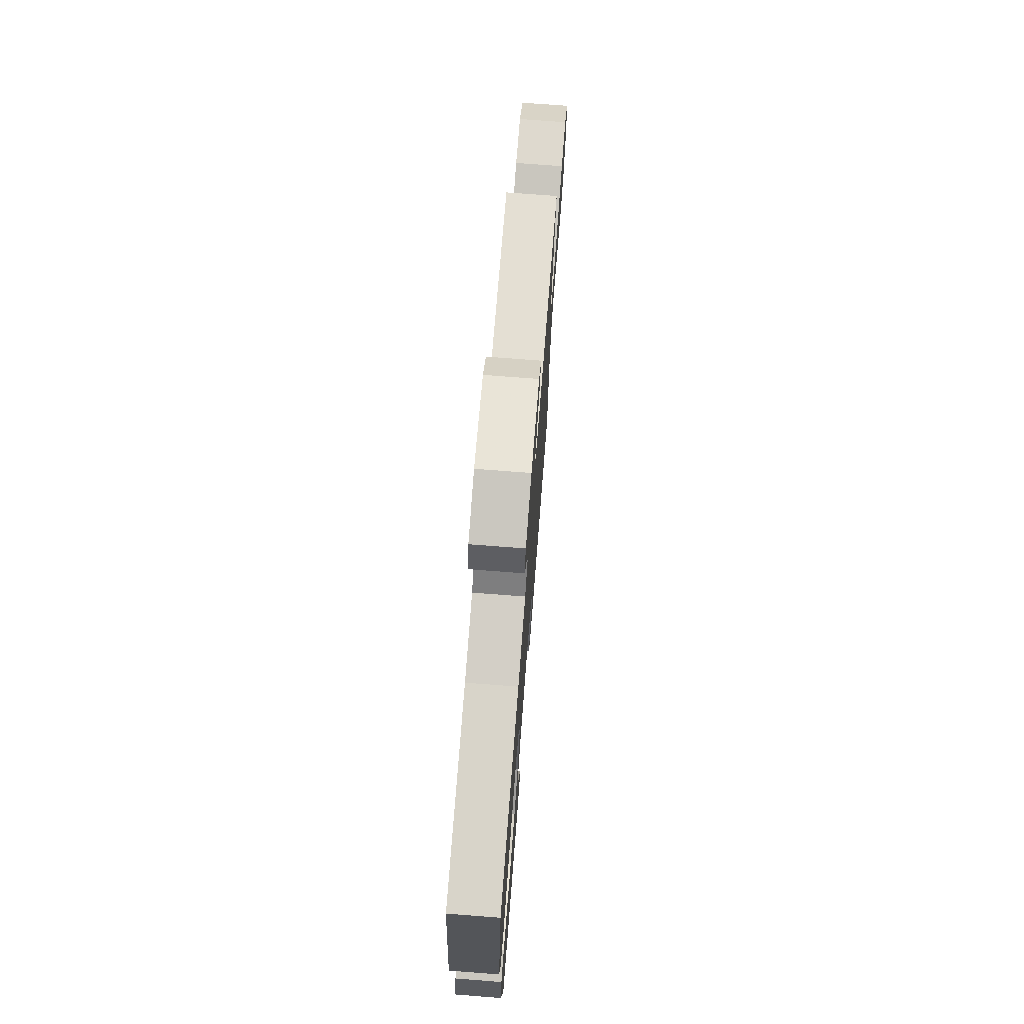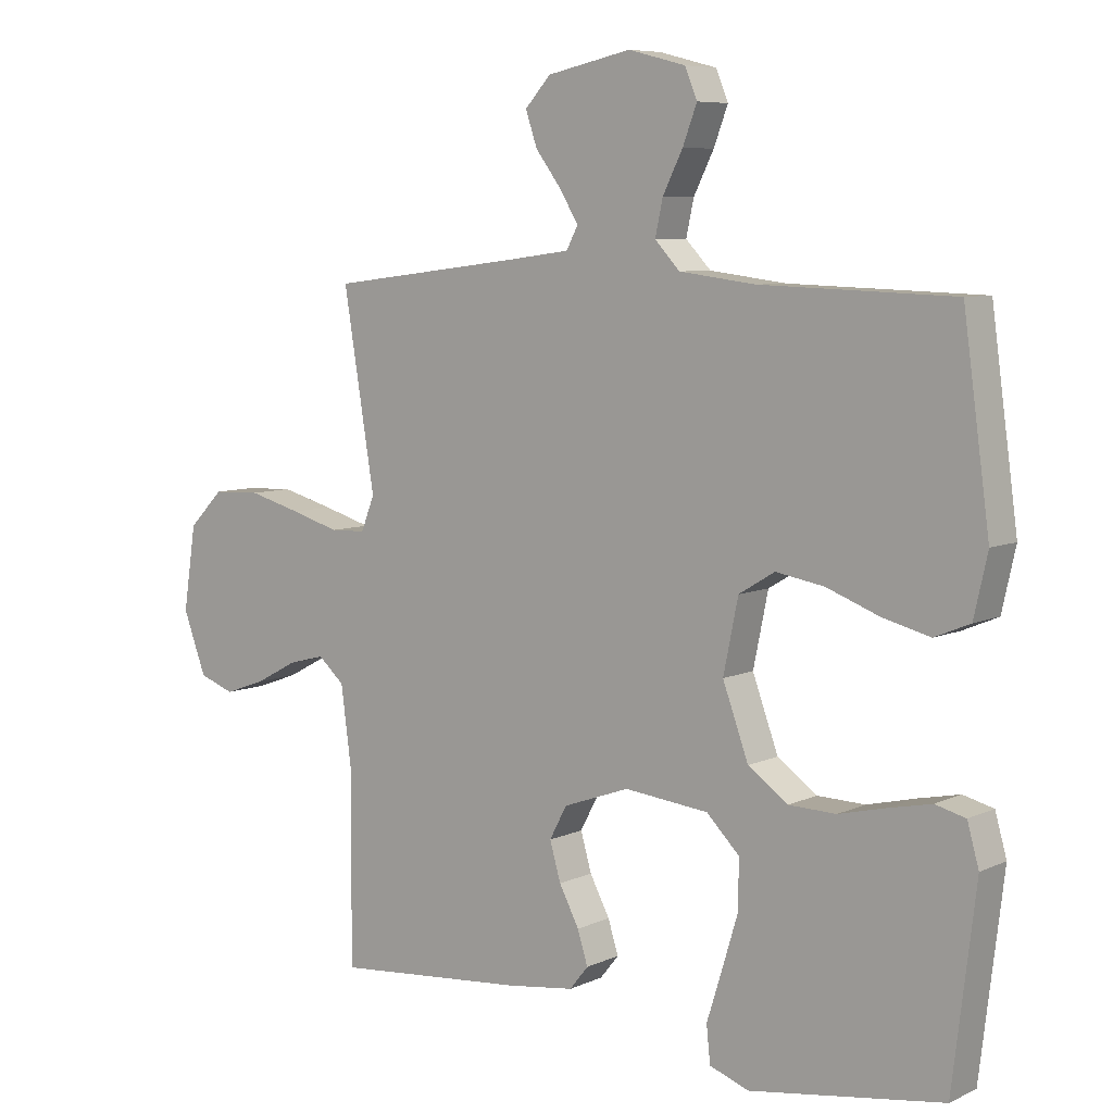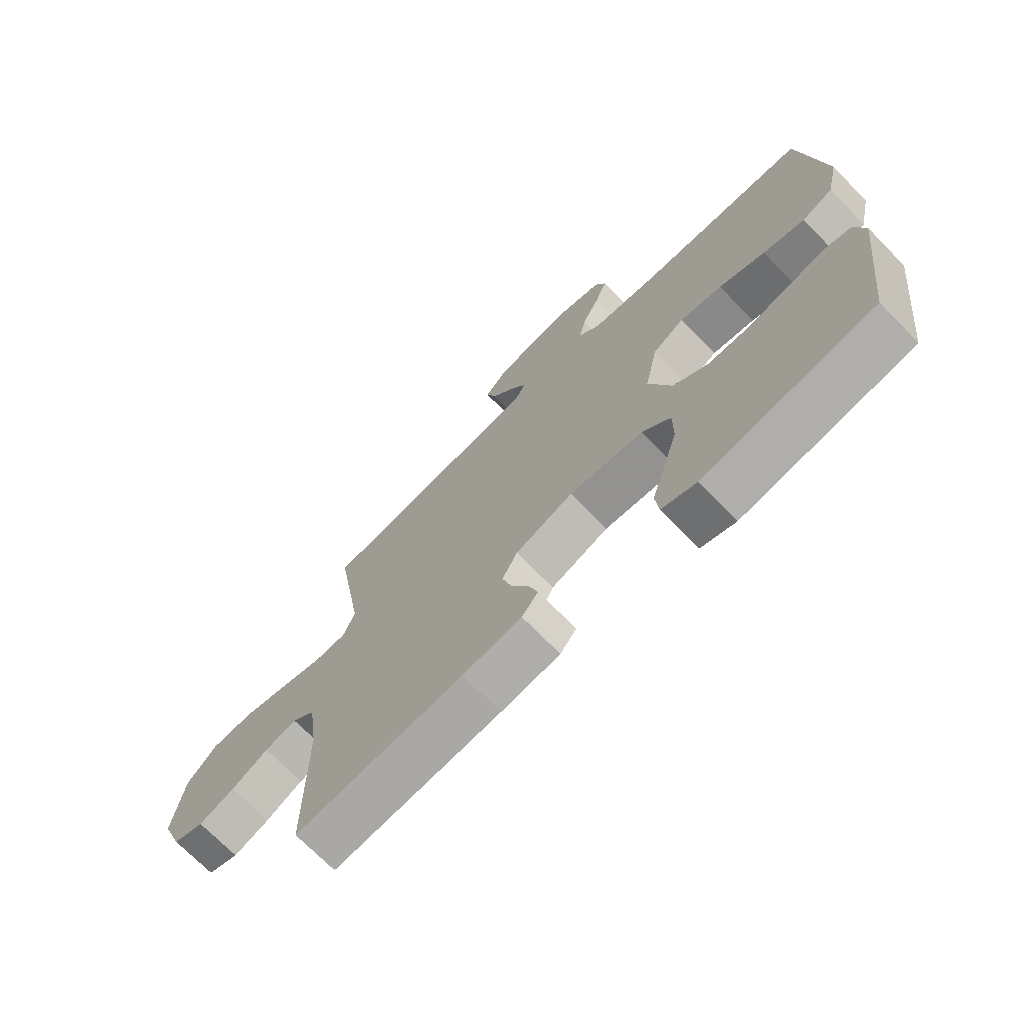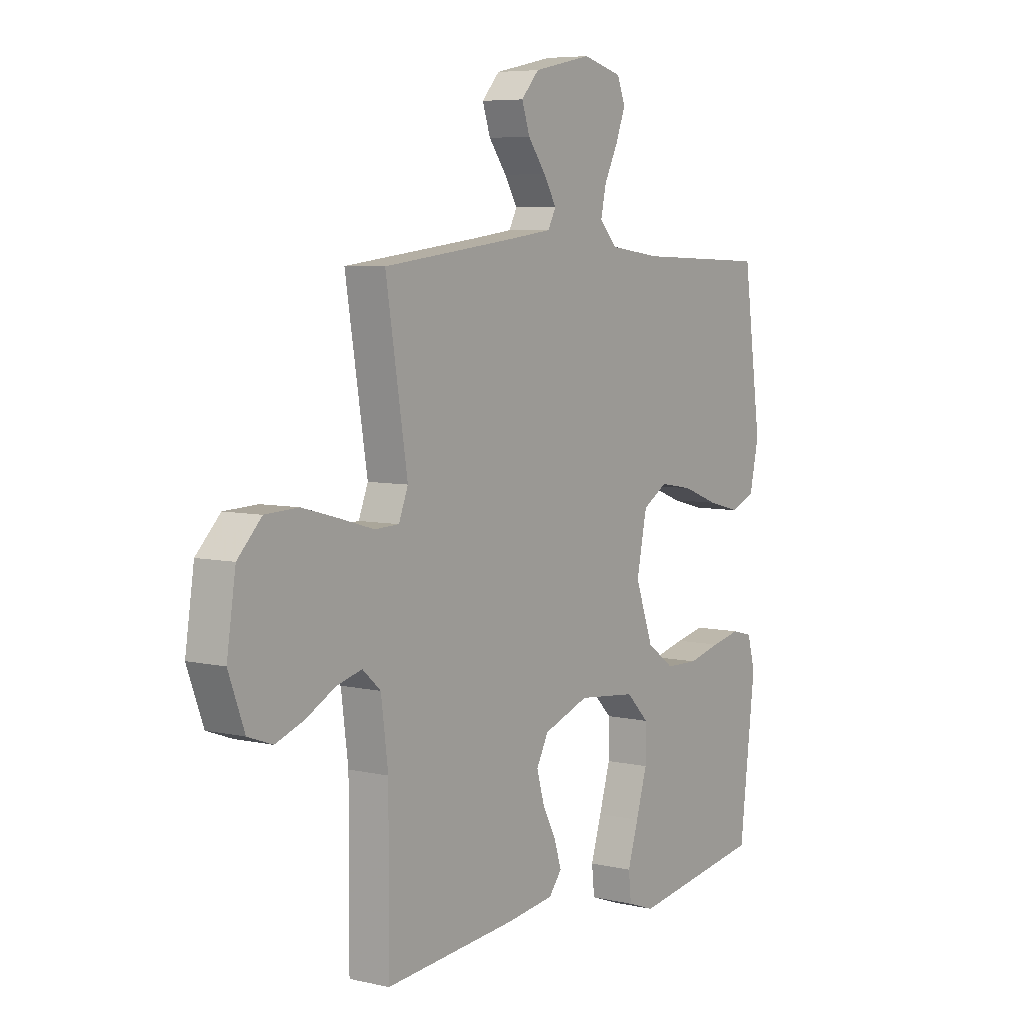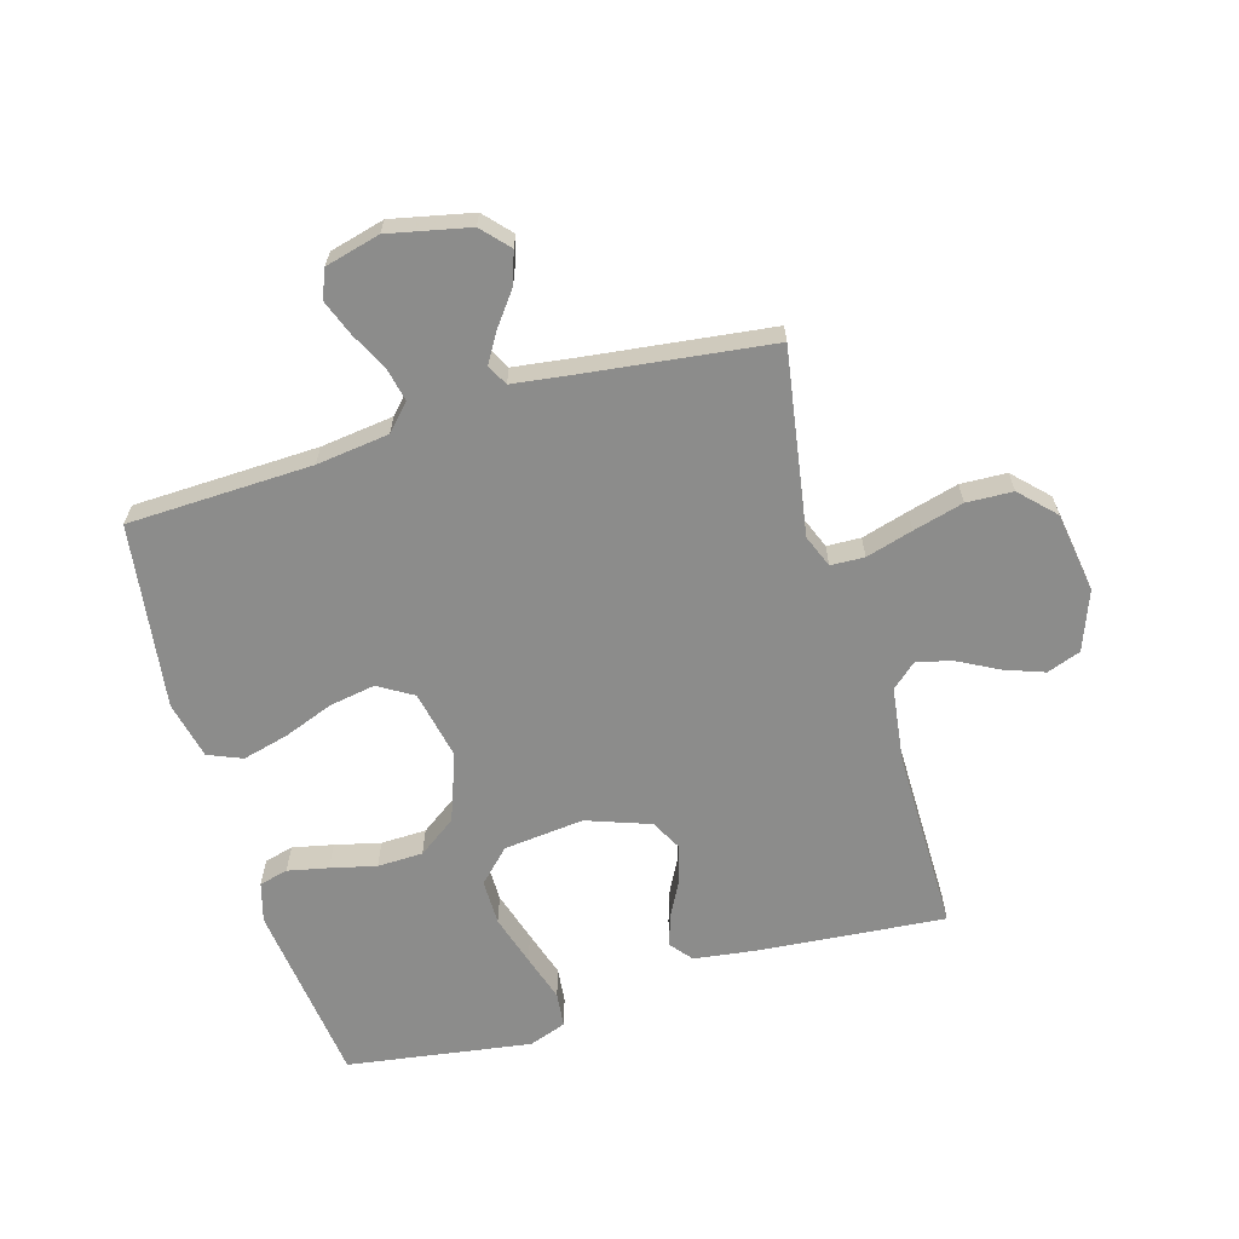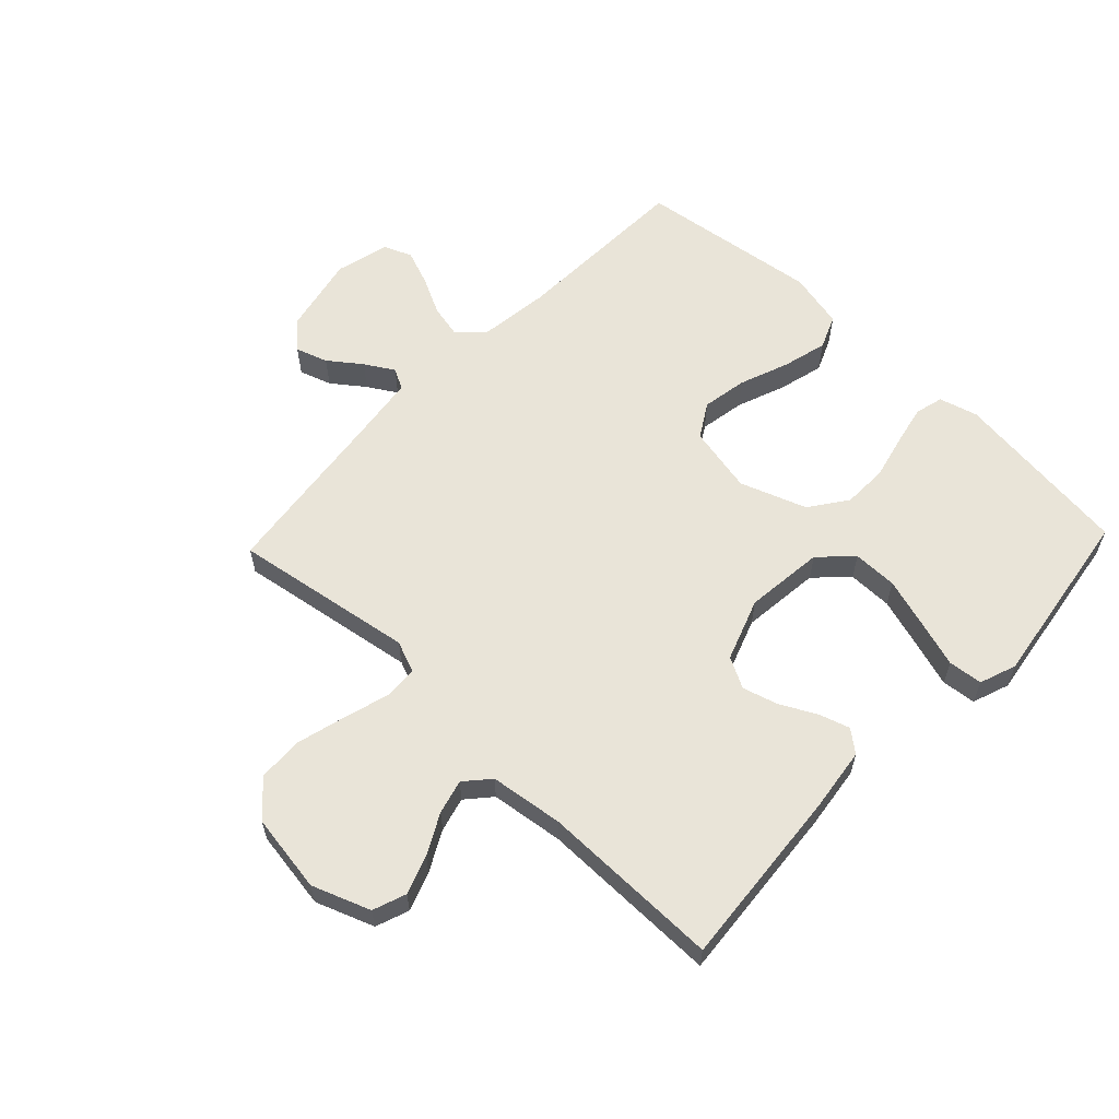
<metadata>
{"format":"obj","ext":"obj","renderer":"f3d","projection":"perspective","resolution":1024,"background":"white","views":[{"elev":73.7,"azim":-85.6,"up":"+Z"},{"elev":7.2,"azim":-142.1,"up":"+Z"},{"elev":-71.3,"azim":-135.6,"up":"+Z"},{"elev":6.2,"azim":124.5,"up":"+Z"},{"elev":-64.1,"azim":16.3,"up":"+Y"},{"elev":60.4,"azim":133.6,"up":"+Y"}]}
</metadata>
<code>
v -0.5 0.07 -0.5
v -0.536 0.07 -0.2
v -0.518 0.07 -0.136
v -0.471 0.07 -0.124
v -0.405 0.07 -0.138
v -0.331 0.07 -0.156
v -0.257 0.07 -0.154
v -0.195 0.07 -0.11
v -0.155 0.07 0
v -0.178 0.07 0.112
v -0.234 0.07 0.146
v -0.309 0.07 0.133
v -0.391 0.07 0.102
v -0.465 0.07 0.083
v -0.52 0.07 0.106
v -0.541 0.07 0.2
v -0.5 0.07 0.5
v -0.2 0.07 0.51
v -0.082 0.07 0.525
v -0.043 0.07 0.566
v -0.055 0.07 0.621
v -0.086 0.07 0.683
v -0.108 0.07 0.741
v -0.089 0.07 0.787
v 0 0.07 0.81
v 0.131 0.07 0.782
v 0.171 0.07 0.738
v 0.153 0.07 0.685
v 0.113 0.07 0.632
v 0.084 0.07 0.584
v 0.102 0.07 0.55
v 0.2 0.07 0.537
v 0.5 0.07 0.5
v 0.451 0.07 0.2
v 0.472 0.07 0.147
v 0.527 0.07 0.145
v 0.603 0.07 0.167
v 0.685 0.07 0.189
v 0.76 0.07 0.186
v 0.814 0.07 0.131
v 0.834 0.07 0
v 0.798 0.07 -0.096
v 0.743 0.07 -0.116
v 0.679 0.07 -0.093
v 0.613 0.07 -0.058
v 0.556 0.07 -0.043
v 0.515 0.07 -0.079
v 0.499 0.07 -0.2
v 0.5 0.07 -0.5
v 0.2 0.07 -0.474
v 0.095 0.07 -0.46
v 0.066 0.07 -0.424
v 0.082 0.07 -0.373
v 0.113 0.07 -0.314
v 0.13 0.07 -0.255
v 0.103 0.07 -0.204
v 0 0.07 -0.167
v -0.131 0.07 -0.181
v -0.182 0.07 -0.232
v -0.182 0.07 -0.306
v -0.157 0.07 -0.389
v -0.133 0.07 -0.466
v -0.139 0.07 -0.523
v -0.2 0.07 -0.545
v -0.5 0 -0.5
v -0.536 0 -0.2
v -0.518 0 -0.136
v -0.471 0 -0.124
v -0.405 0 -0.138
v -0.331 0 -0.156
v -0.257 0 -0.154
v -0.195 0 -0.11
v -0.155 0 0
v -0.178 0 0.112
v -0.234 0 0.146
v -0.309 0 0.133
v -0.391 0 0.102
v -0.465 0 0.083
v -0.52 0 0.106
v -0.541 0 0.2
v -0.5 0 0.5
v -0.2 0 0.51
v -0.082 0 0.525
v -0.043 0 0.566
v -0.055 0 0.621
v -0.086 0 0.683
v -0.108 0 0.741
v -0.089 0 0.787
v 0 0 0.81
v 0.131 0 0.782
v 0.171 0 0.738
v 0.153 0 0.685
v 0.113 0 0.632
v 0.084 0 0.584
v 0.102 0 0.55
v 0.2 0 0.537
v 0.5 0 0.5
v 0.451 0 0.2
v 0.472 0 0.147
v 0.527 0 0.145
v 0.603 0 0.167
v 0.685 0 0.189
v 0.76 0 0.186
v 0.814 0 0.131
v 0.834 0 0
v 0.798 0 -0.096
v 0.743 0 -0.116
v 0.679 0 -0.093
v 0.613 0 -0.058
v 0.556 0 -0.043
v 0.515 0 -0.079
v 0.499 0 -0.2
v 0.5 0 -0.5
v 0.2 0 -0.474
v 0.095 0 -0.46
v 0.066 0 -0.424
v 0.082 0 -0.373
v 0.113 0 -0.314
v 0.13 0 -0.255
v 0.103 0 -0.204
v 0 0 -0.167
v -0.131 0 -0.181
v -0.182 0 -0.232
v -0.182 0 -0.306
v -0.157 0 -0.389
v -0.133 0 -0.466
v -0.139 0 -0.523
v -0.2 0 -0.545
f 4 5 6
f 3 4 6
f 2 3 6
f 1 2 6
f 64 1 6
f 63 64 6
f 62 63 6
f 61 62 6
f 60 61 6 7
f 59 60 7 8
f 58 59 8 9
f 57 58 9
f 56 57 9 10
f 52 53 54
f 51 52 54
f 50 51 54
f 49 50 54
f 48 49 54
f 47 48 54 55
f 46 47 55 56
f 43 44 45
f 42 43 45
f 41 42 45
f 40 41 45
f 39 40 45
f 38 39 45
f 37 38 45
f 36 37 45
f 35 36 45 46
f 32 33 34
f 31 32 34 35
f 27 28 29
f 26 27 29
f 25 26 29
f 24 25 29
f 23 24 29
f 22 23 29
f 21 22 29
f 20 21 29 30
f 19 20 30 31
f 16 17 18
f 15 16 18
f 14 15 18
f 13 14 18
f 12 13 18
f 11 12 18 19
f 31 35 46
f 19 31 46
f 11 19 46
f 10 11 46
f 10 46 56
f 70 69 68
f 70 68 67
f 70 67 66
f 70 66 65
f 70 65 128
f 70 128 127
f 70 127 126
f 70 126 125
f 71 70 125 124
f 72 71 124 123
f 73 72 123 122
f 73 122 121
f 74 73 121 120
f 118 117 116
f 118 116 115
f 118 115 114
f 118 114 113
f 118 113 112
f 119 118 112 111
f 120 119 111 110
f 109 108 107
f 109 107 106
f 109 106 105
f 109 105 104
f 109 104 103
f 109 103 102
f 109 102 101
f 109 101 100
f 110 109 100 99
f 98 97 96
f 99 98 96 95
f 93 92 91
f 93 91 90
f 93 90 89
f 93 89 88
f 93 88 87
f 93 87 86
f 93 86 85
f 94 93 85 84
f 95 94 84 83
f 82 81 80
f 82 80 79
f 82 79 78
f 82 78 77
f 82 77 76
f 83 82 76 75
f 110 99 95
f 110 95 83
f 110 83 75
f 110 75 74
f 120 110 74
f 1 65 66 2
f 2 66 67 3
f 3 67 68 4
f 4 68 69 5
f 5 69 70 6
f 6 70 71 7
f 7 71 72 8
f 8 72 73 9
f 9 73 74 10
f 10 74 75 11
f 11 75 76 12
f 12 76 77 13
f 13 77 78 14
f 14 78 79 15
f 15 79 80 16
f 16 80 81 17
f 17 81 82 18
f 18 82 83 19
f 19 83 84 20
f 20 84 85 21
f 21 85 86 22
f 22 86 87 23
f 23 87 88 24
f 24 88 89 25
f 25 89 90 26
f 26 90 91 27
f 27 91 92 28
f 28 92 93 29
f 29 93 94 30
f 30 94 95 31
f 31 95 96 32
f 32 96 97 33
f 33 97 98 34
f 34 98 99 35
f 35 99 100 36
f 36 100 101 37
f 37 101 102 38
f 38 102 103 39
f 39 103 104 40
f 40 104 105 41
f 41 105 106 42
f 42 106 107 43
f 43 107 108 44
f 44 108 109 45
f 45 109 110 46
f 46 110 111 47
f 47 111 112 48
f 48 112 113 49
f 49 113 114 50
f 50 114 115 51
f 51 115 116 52
f 52 116 117 53
f 53 117 118 54
f 54 118 119 55
f 55 119 120 56
f 56 120 121 57
f 57 121 122 58
f 58 122 123 59
f 59 123 124 60
f 60 124 125 61
f 61 125 126 62
f 62 126 127 63
f 63 127 128 64
f 64 128 65 1

</code>
